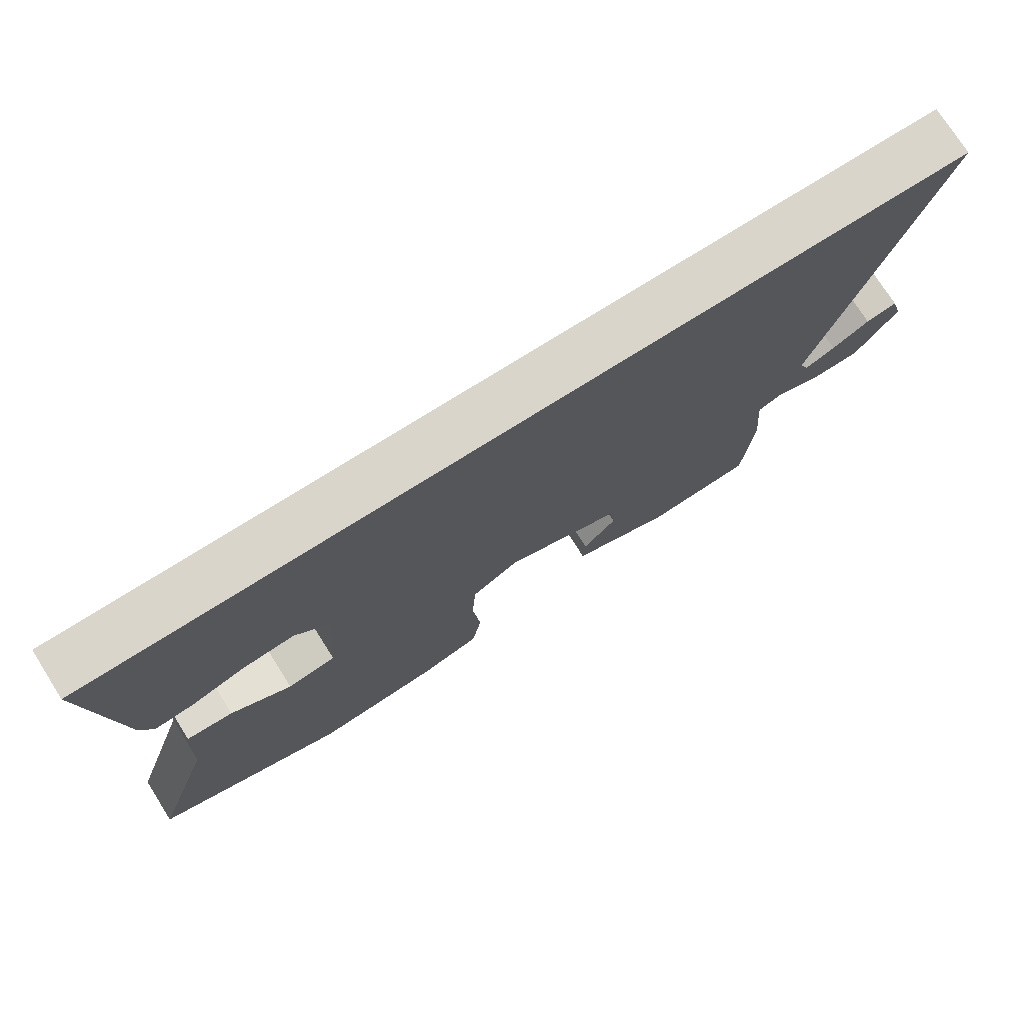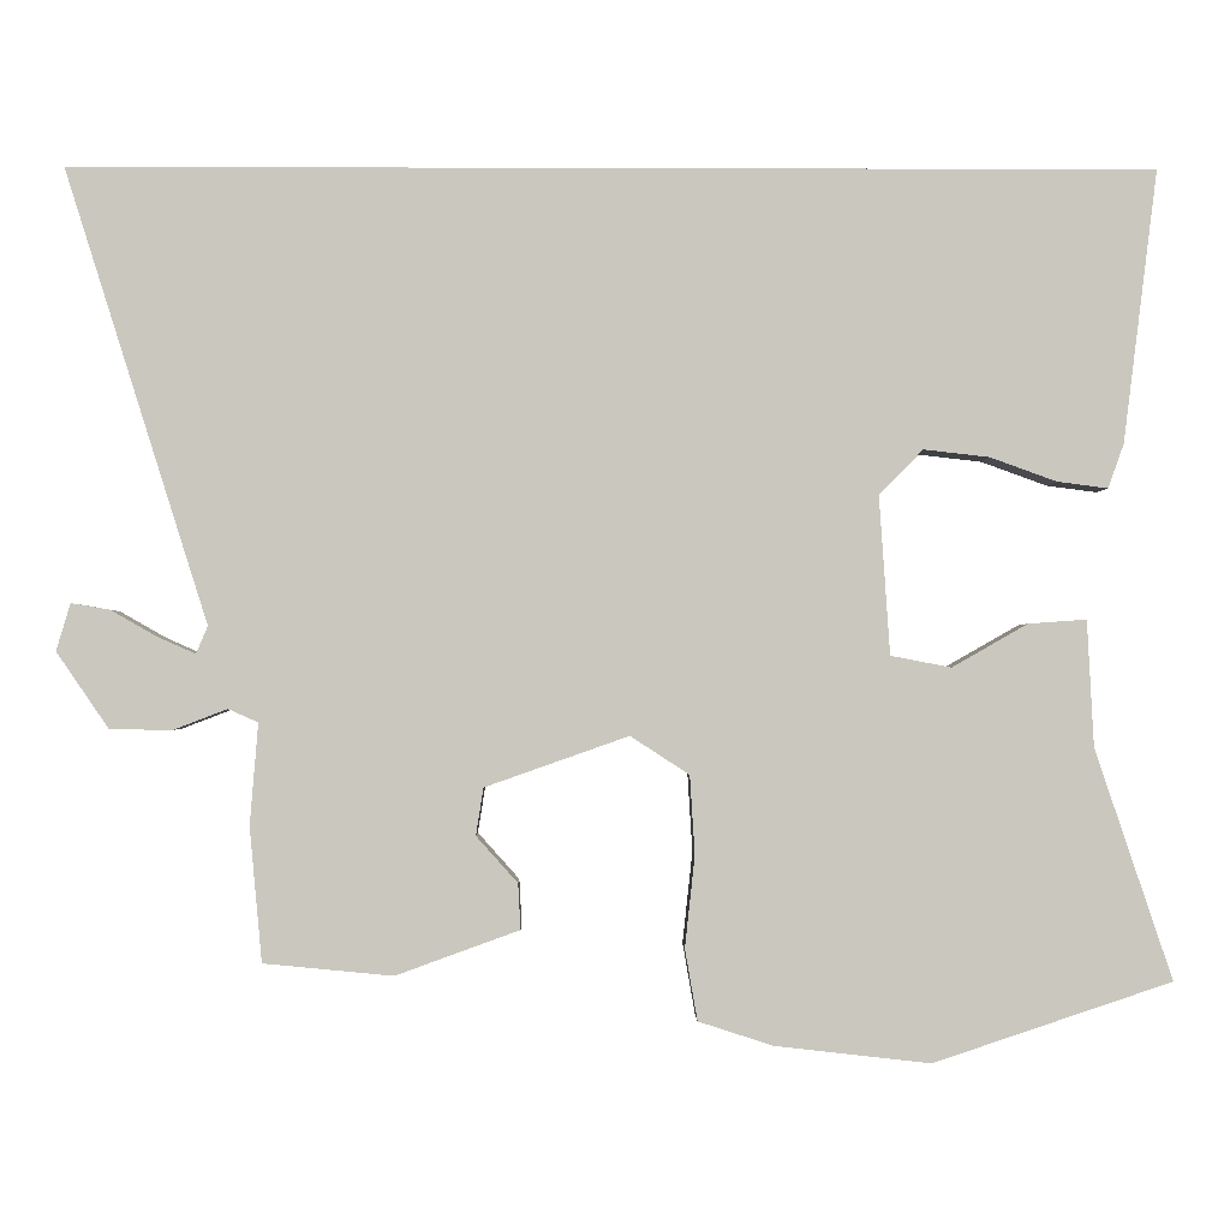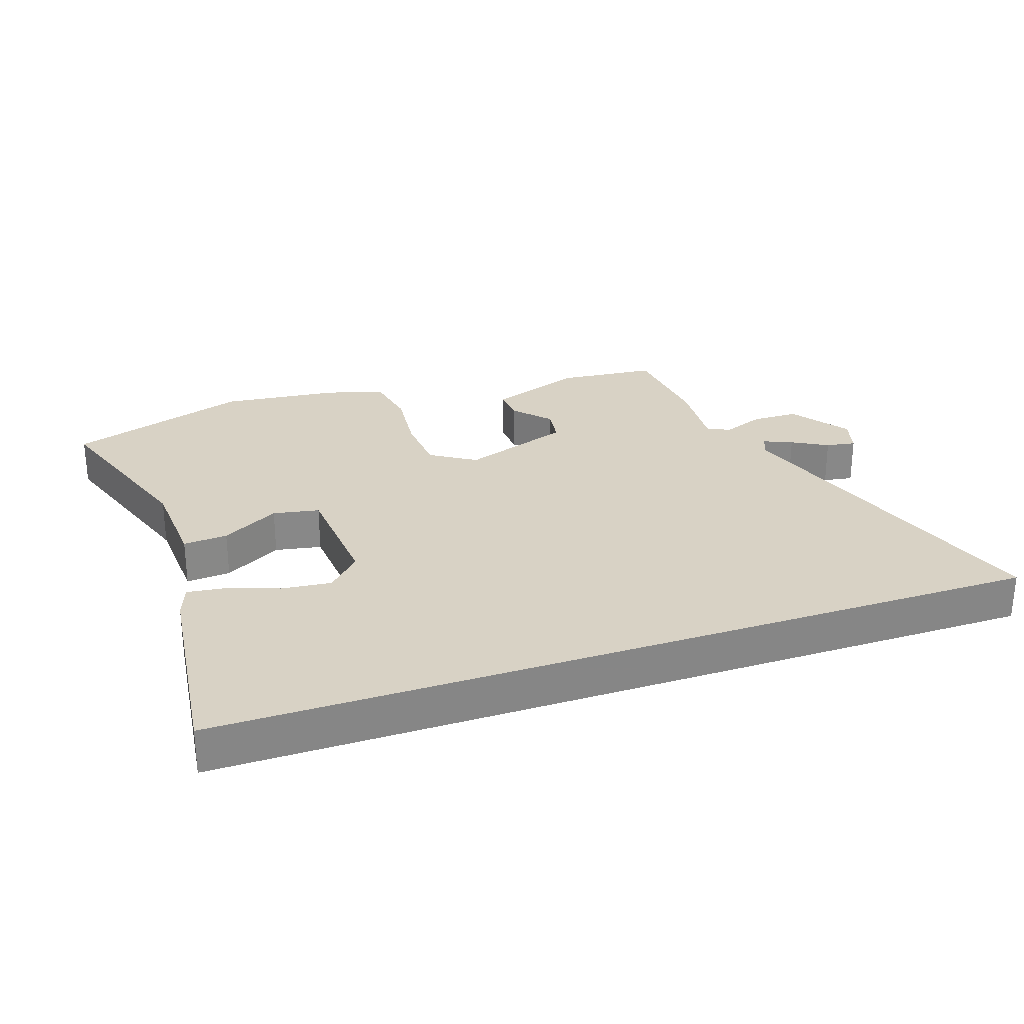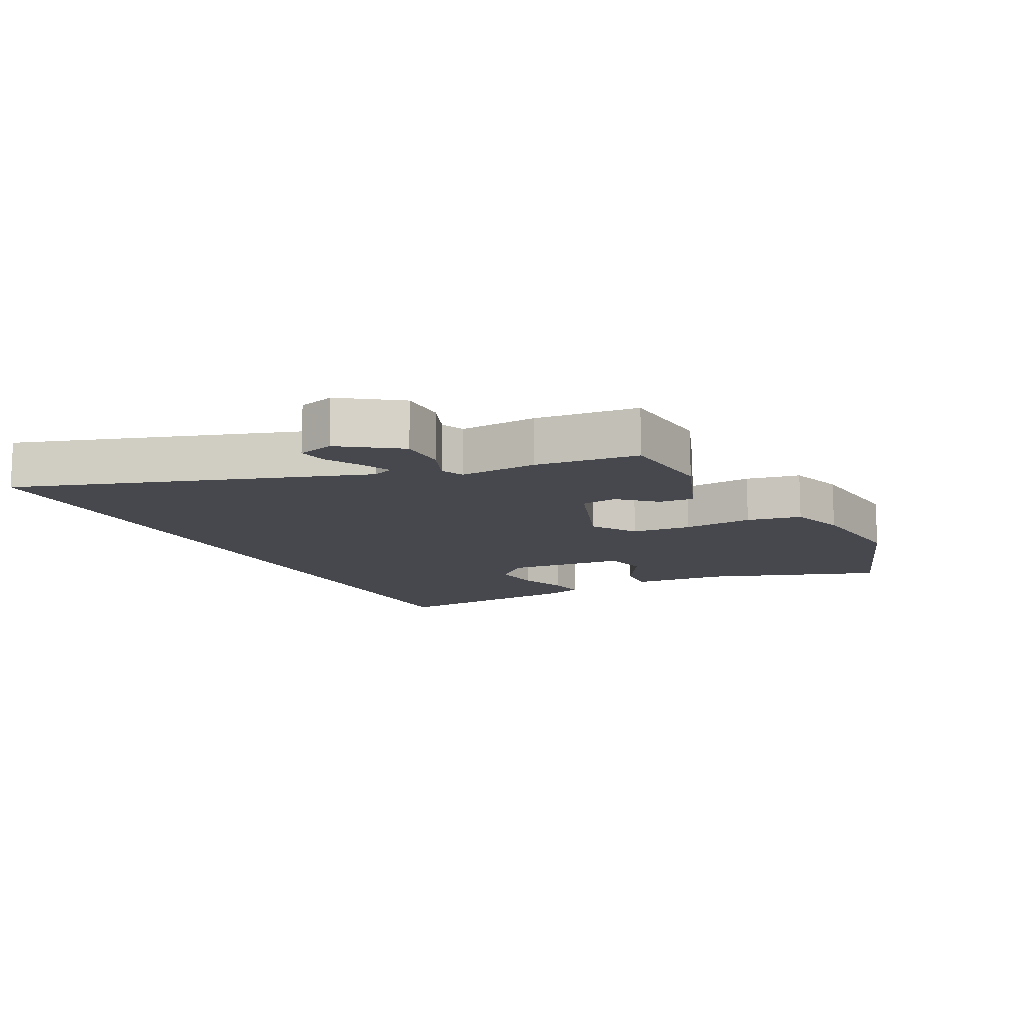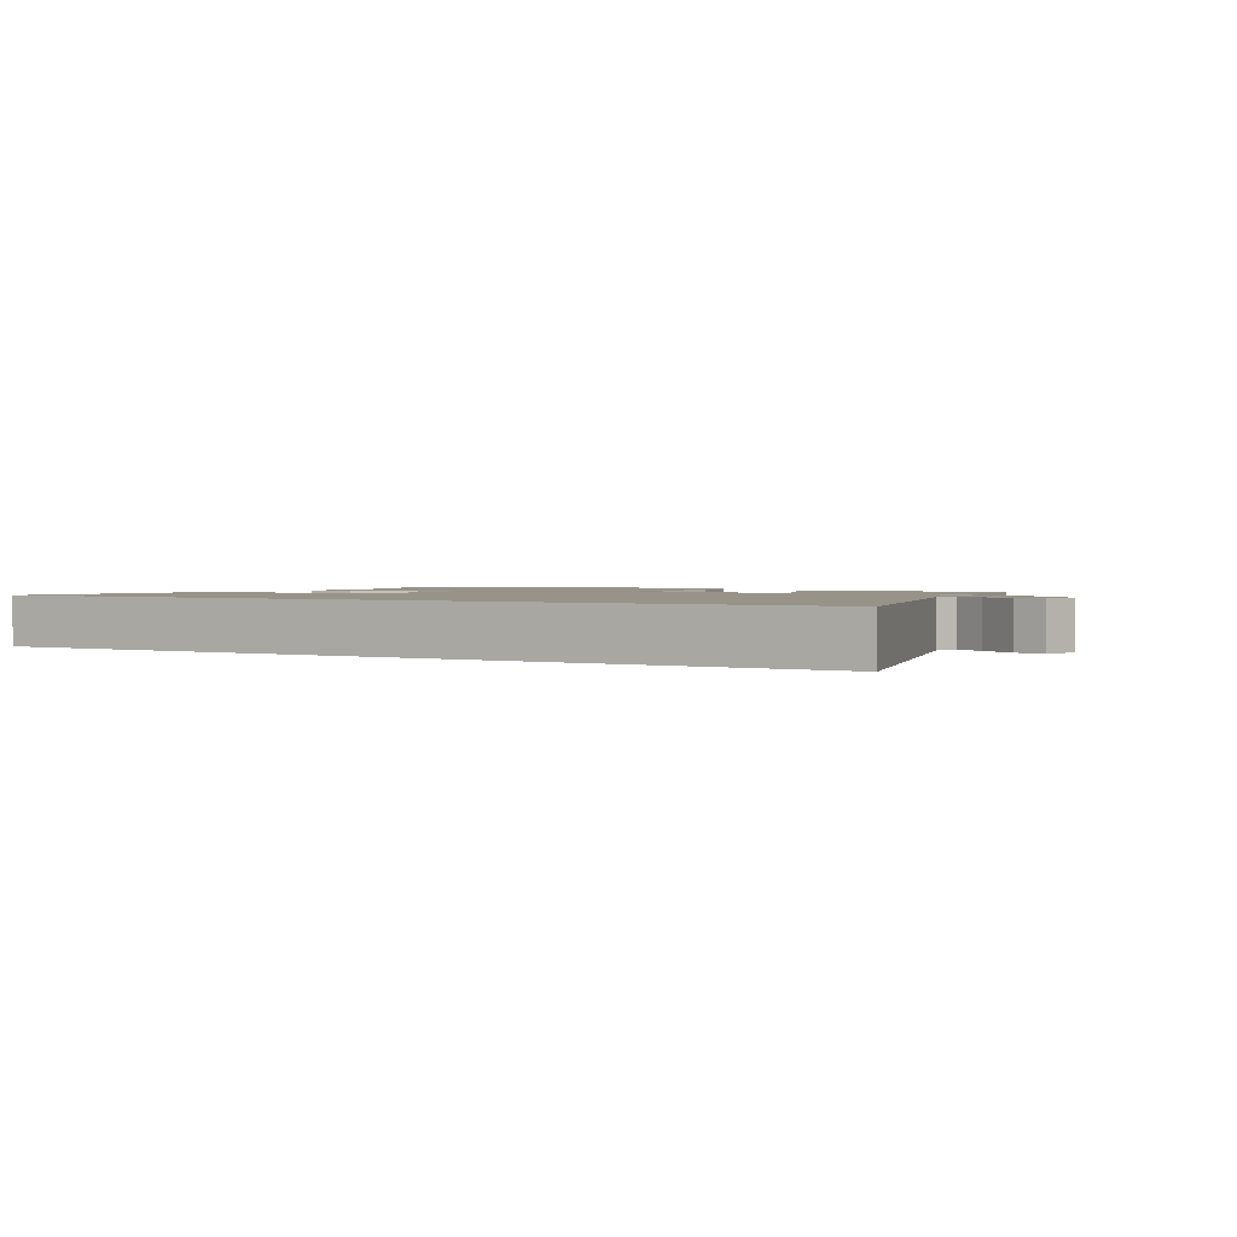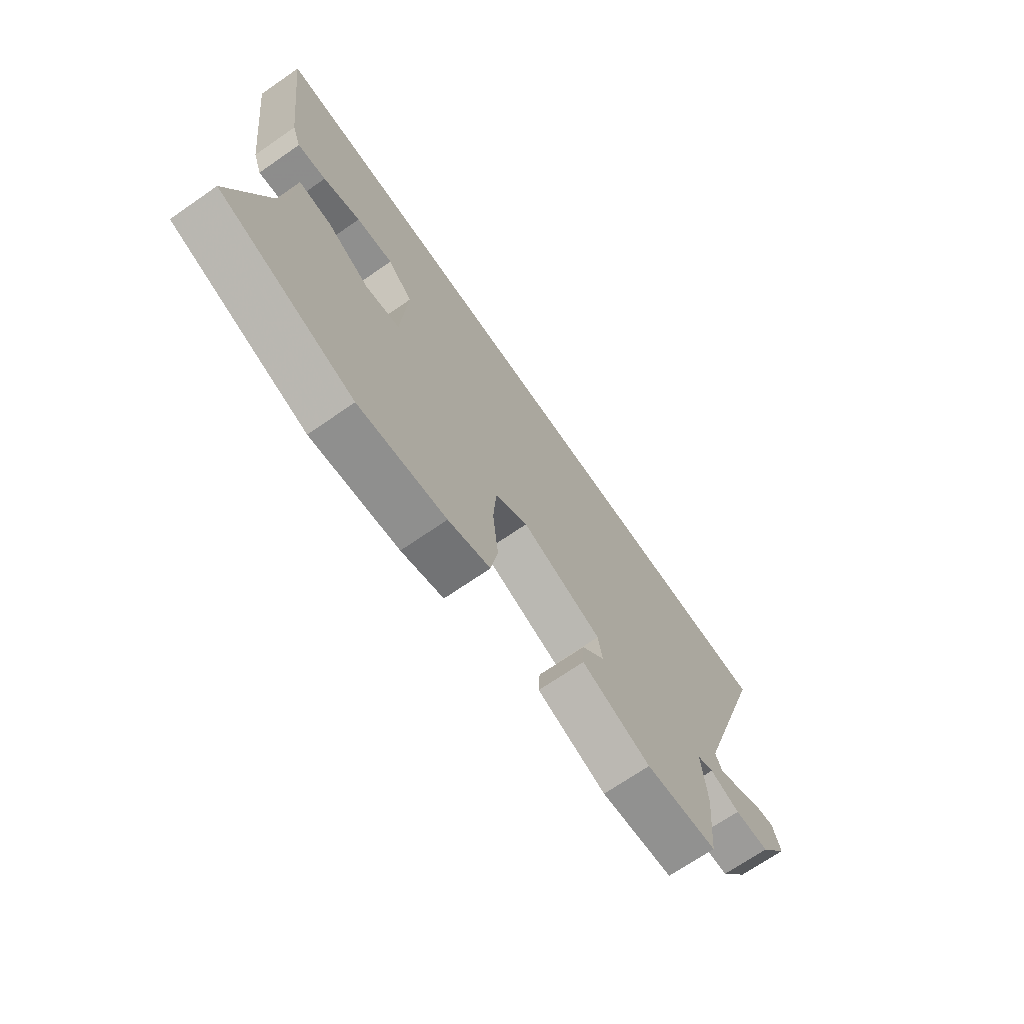
<metadata>
{"format":"obj","ext":"obj","renderer":"f3d","projection":"perspective","resolution":1024,"background":"white","views":[{"elev":74.5,"azim":-32.3,"up":"+Z"},{"elev":-1.4,"azim":179.2,"up":"+Z"},{"elev":27.7,"azim":-19.1,"up":"+Y"},{"elev":-11.9,"azim":116.4,"up":"+Y"},{"elev":1.6,"azim":31.7,"up":"+Y"},{"elev":-70.2,"azim":-55.4,"up":"+Z"}]}
</metadata>
<code>
v 0.714 0.07 0.5
v 0.542 0.07 -0.045
v 0.556 0.07 -0.078
v 0.601 0.07 -0.058
v 0.657 0.07 -0.026
v 0.704 0.07 -0.018
v 0.721 0.07 -0.075
v 0.658 0.07 -0.167
v 0.583 0.07 -0.168
v 0.518 0.07 -0.143
v 0.482 0.07 -0.159
v 0.492 0.07 -0.281
v 0.477 0.07 -0.443
v 0.321 0.07 -0.458
v 0.172 0.07 -0.404
v 0.175 0.07 -0.349
v 0.225 0.07 -0.293
v 0.216 0.07 -0.236
v 0.043 0.07 -0.175
v -0.028 0.07 -0.221
v -0.034 0.07 -0.316
v -0.022 0.07 -0.426
v -0.037 0.07 -0.512
v -0.127 0.07 -0.541
v -0.314 0.07 -0.562
v -0.601 0.07 -0.466
v -0.508 0.07 -0.189
v -0.5 0.07 -0.037
v -0.43 0.07 -0.042
v -0.339 0.07 -0.094
v -0.266 0.07 -0.08
v -0.253 0.07 0.111
v -0.306 0.07 0.165
v -0.385 0.07 0.156
v -0.465 0.07 0.127
v -0.526 0.07 0.119
v -0.545 0.07 0.172
v -0.586 0.07 0.5
v 0.714 0 0.5
v 0.542 0 -0.045
v 0.556 0 -0.078
v 0.601 0 -0.058
v 0.657 0 -0.026
v 0.704 0 -0.018
v 0.721 0 -0.075
v 0.658 0 -0.167
v 0.583 0 -0.168
v 0.518 0 -0.143
v 0.482 0 -0.159
v 0.492 0 -0.281
v 0.477 0 -0.443
v 0.321 0 -0.458
v 0.172 0 -0.404
v 0.175 0 -0.349
v 0.225 0 -0.293
v 0.216 0 -0.236
v 0.043 0 -0.175
v -0.028 0 -0.221
v -0.034 0 -0.316
v -0.022 0 -0.426
v -0.037 0 -0.512
v -0.127 0 -0.541
v -0.314 0 -0.562
v -0.601 0 -0.466
v -0.508 0 -0.189
v -0.5 0 -0.037
v -0.43 0 -0.042
v -0.339 0 -0.094
v -0.266 0 -0.08
v -0.253 0 0.111
v -0.306 0 0.165
v -0.385 0 0.156
v -0.465 0 0.127
v -0.526 0 0.119
v -0.545 0 0.172
v -0.586 0 0.5
f 36 37 38
f 35 36 38
f 34 35 38
f 33 34 38 1
f 32 33 1 2
f 31 32 2 3
f 30 31 3
f 27 28 29 30
f 26 27 30
f 25 26 30
f 24 25 30
f 23 24 30
f 22 23 30
f 21 22 30
f 20 21 30
f 19 20 30
f 19 30 3
f 18 19 3
f 17 18 3 4
f 15 16 17
f 14 15 17
f 13 14 17
f 12 13 17
f 11 12 17
f 4 5 6
f 17 4 6
f 11 17 6
f 10 11 6
f 8 9 10
f 7 8 10
f 6 7 10
f 76 75 74
f 76 74 73
f 76 73 72
f 39 76 72 71
f 40 39 71 70
f 41 40 70 69
f 41 69 68
f 68 67 66 65
f 68 65 64
f 68 64 63
f 68 63 62
f 68 62 61
f 68 61 60
f 68 60 59
f 68 59 58
f 68 58 57
f 41 68 57
f 41 57 56
f 42 41 56 55
f 55 54 53
f 55 53 52
f 55 52 51
f 55 51 50
f 55 50 49
f 44 43 42
f 44 42 55
f 44 55 49
f 44 49 48
f 48 47 46
f 48 46 45
f 48 45 44
f 1 39 40 2
f 2 40 41 3
f 3 41 42 4
f 4 42 43 5
f 5 43 44 6
f 6 44 45 7
f 7 45 46 8
f 8 46 47 9
f 9 47 48 10
f 10 48 49 11
f 11 49 50 12
f 12 50 51 13
f 13 51 52 14
f 14 52 53 15
f 15 53 54 16
f 16 54 55 17
f 17 55 56 18
f 18 56 57 19
f 19 57 58 20
f 20 58 59 21
f 21 59 60 22
f 22 60 61 23
f 23 61 62 24
f 24 62 63 25
f 25 63 64 26
f 26 64 65 27
f 27 65 66 28
f 28 66 67 29
f 29 67 68 30
f 30 68 69 31
f 31 69 70 32
f 32 70 71 33
f 33 71 72 34
f 34 72 73 35
f 35 73 74 36
f 36 74 75 37
f 37 75 76 38
f 38 76 39 1

</code>
